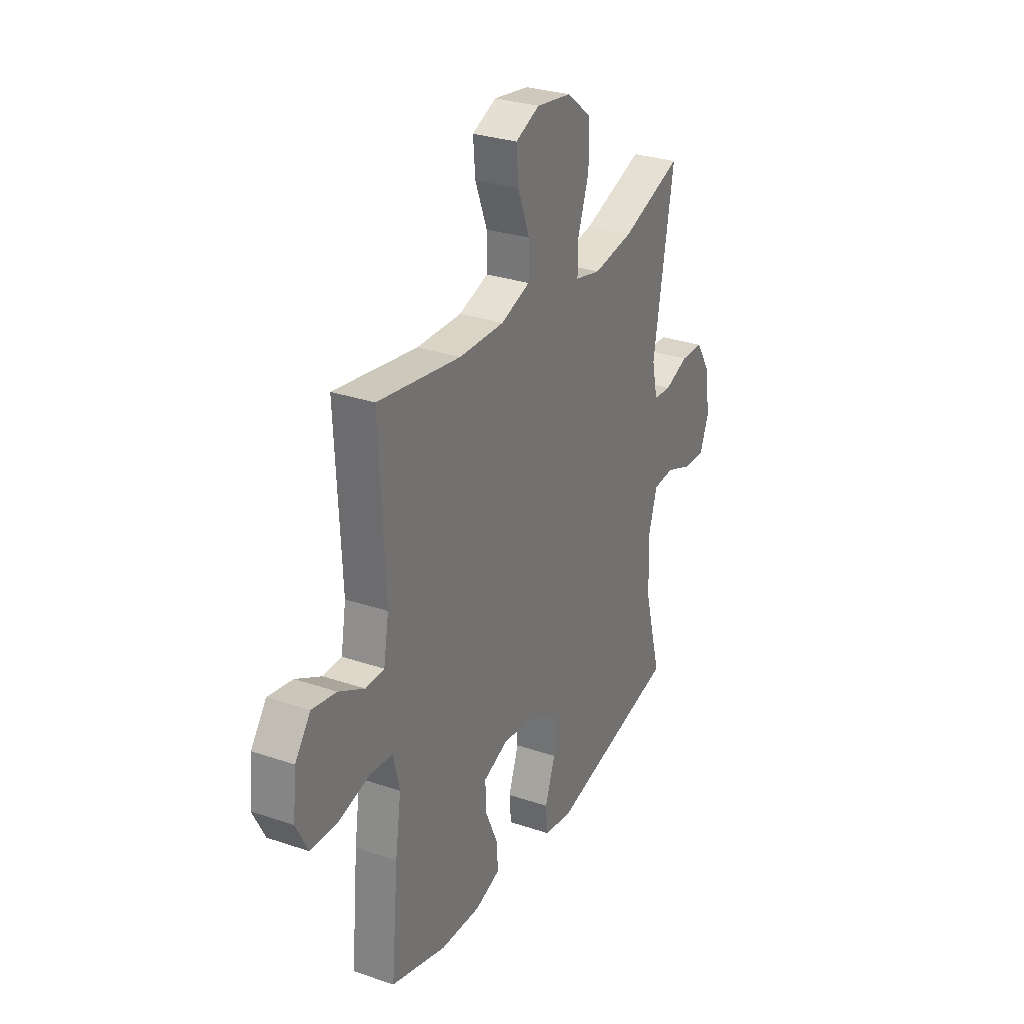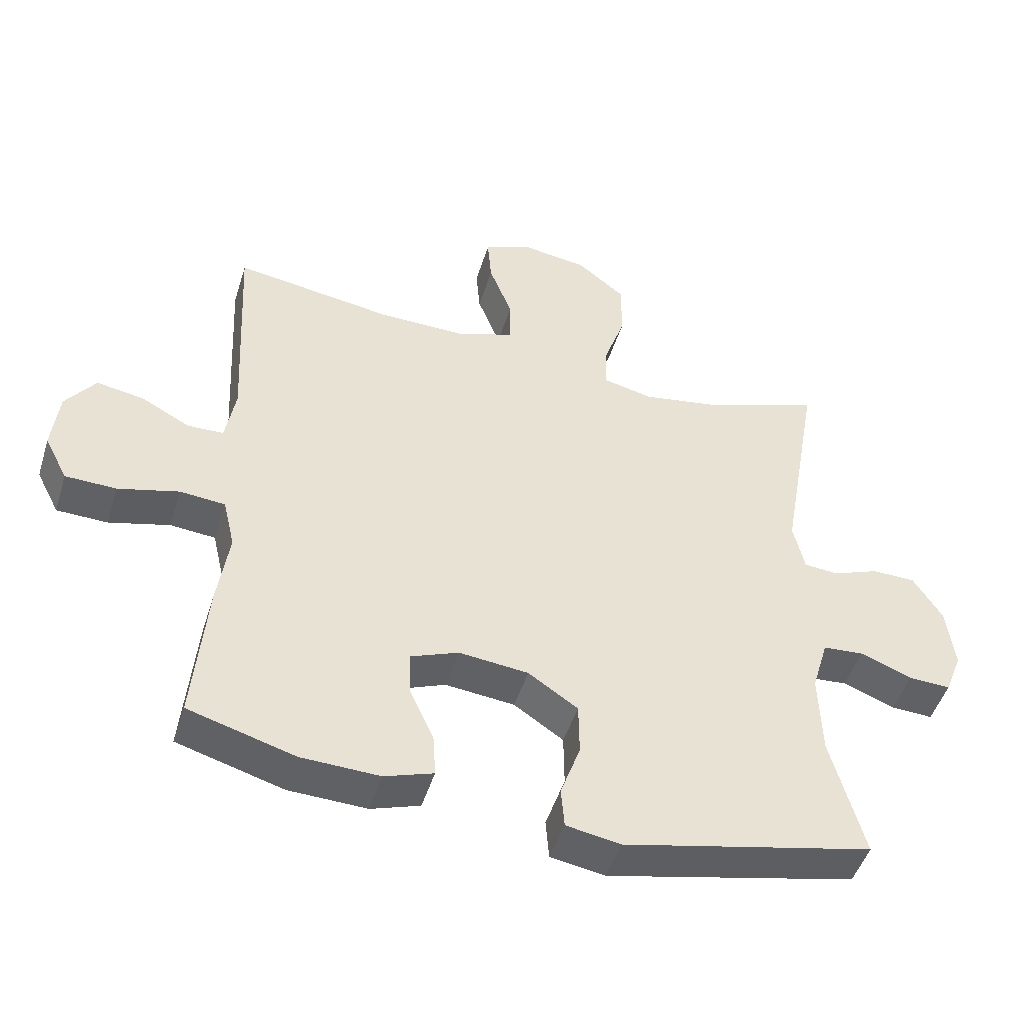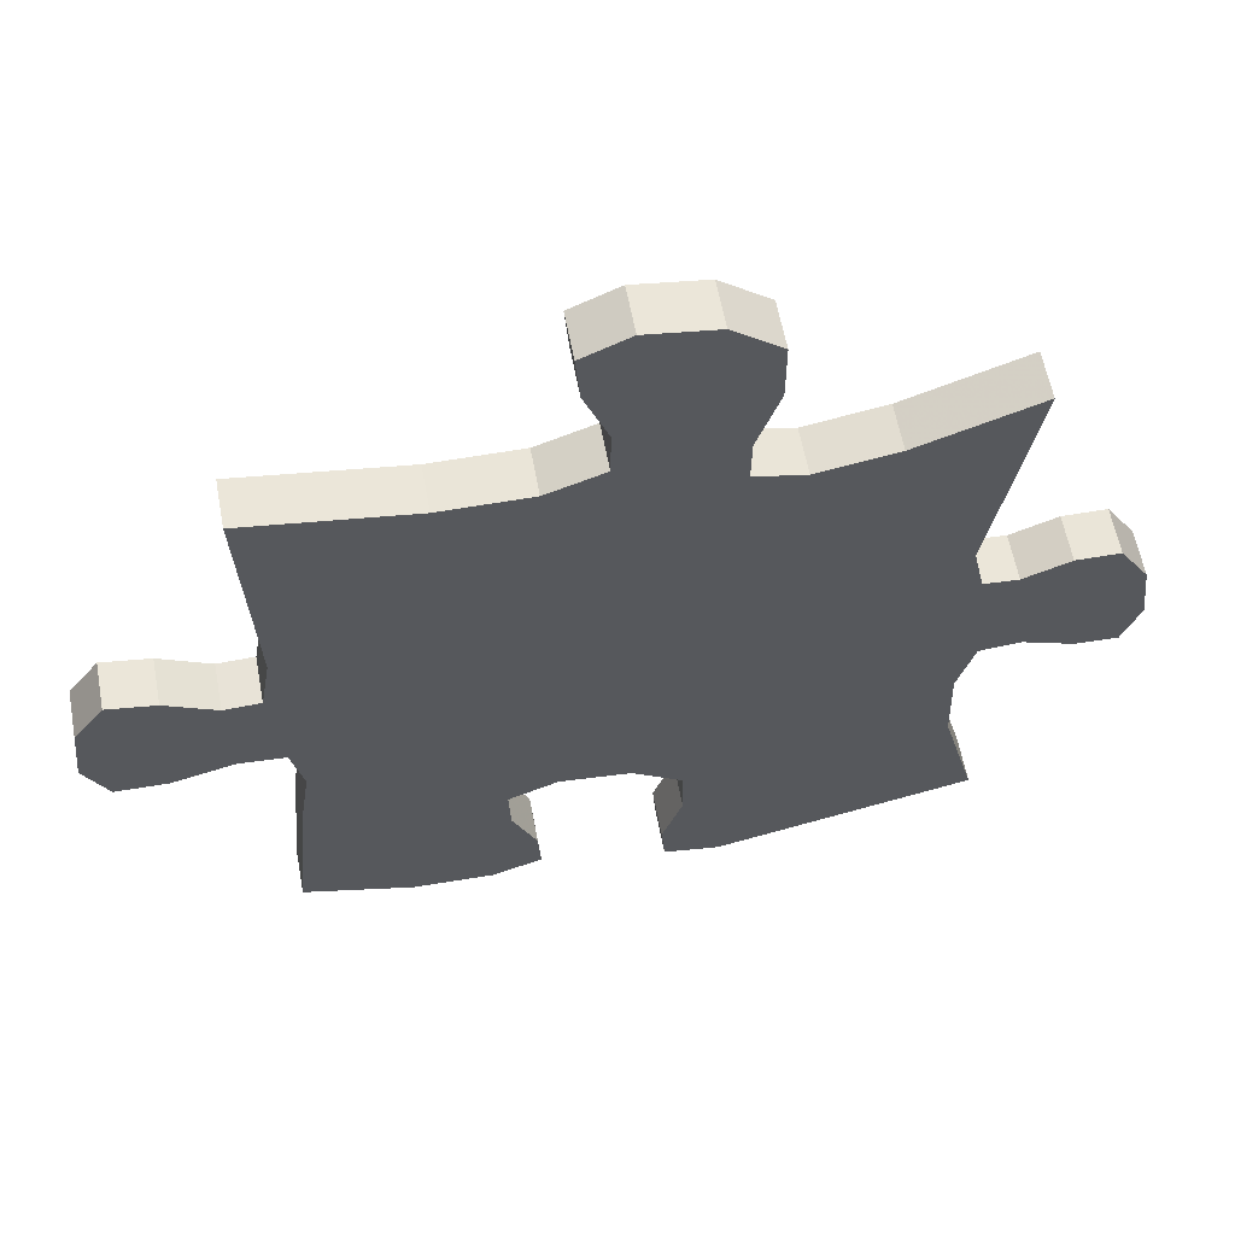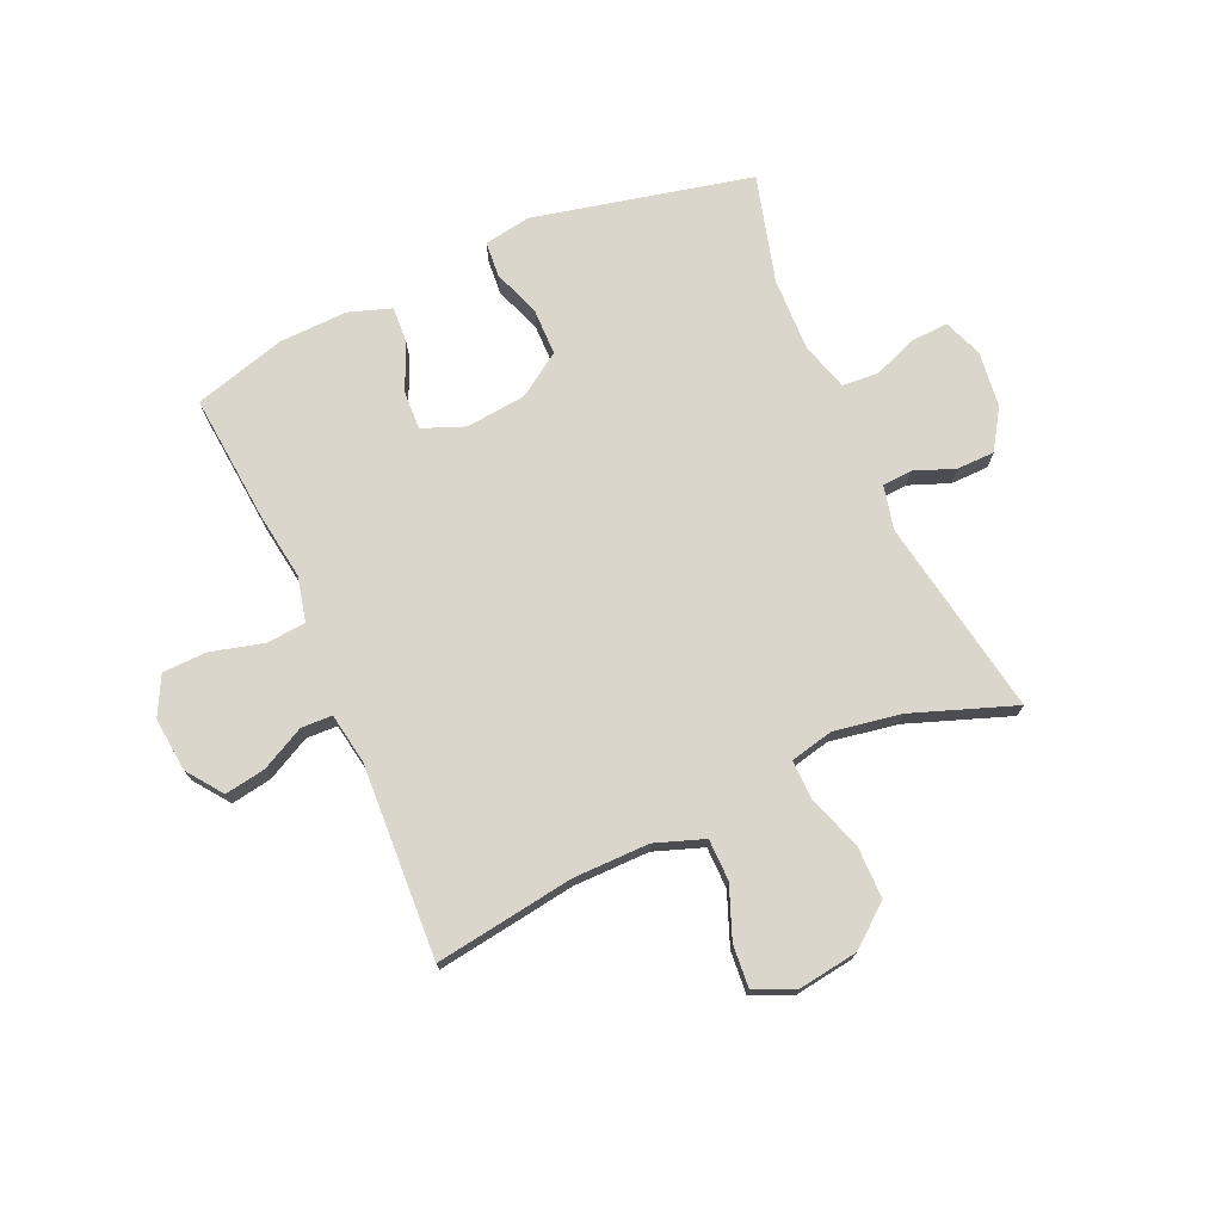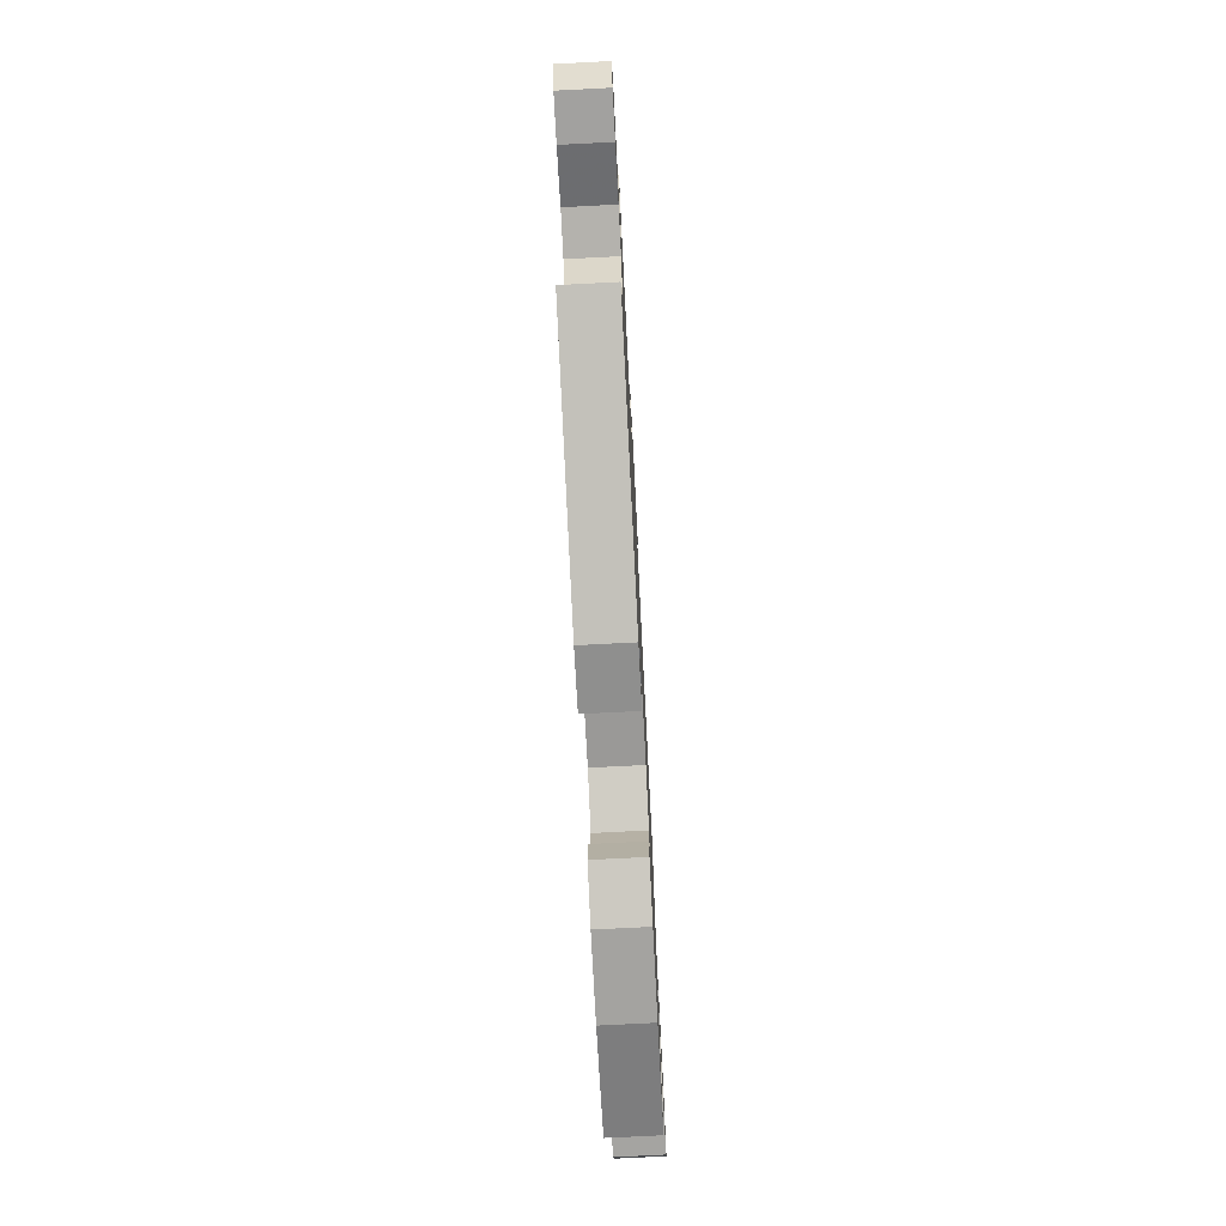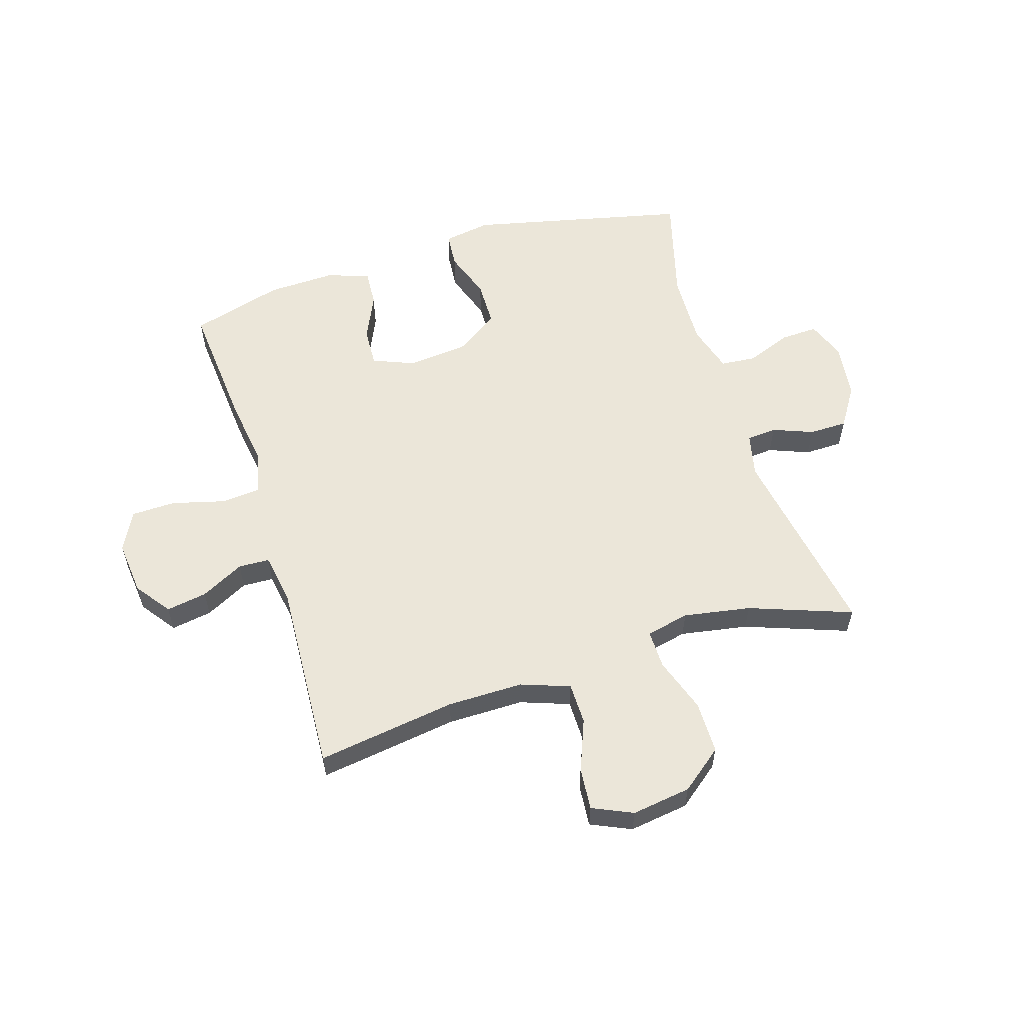
<metadata>
{"format":"obj","ext":"obj","renderer":"f3d","projection":"perspective","resolution":1024,"background":"white","views":[{"elev":29.2,"azim":-63.2,"up":"+Z"},{"elev":-48.0,"azim":-17.1,"up":"+Z"},{"elev":59.7,"azim":-10.6,"up":"+Z"},{"elev":73.5,"azim":-23.9,"up":"+Y"},{"elev":-74.9,"azim":92.9,"up":"+Z"},{"elev":57.6,"azim":-17.1,"up":"+Y"}]}
</metadata>
<code>
v -0.5 0.07 0.5
v -0.258 0.07 0.464
v -0.126 0.07 0.463
v -0.041 0.07 0.493
v -0.04 0.07 0.565
v -0.075 0.07 0.655
v -0.081 0.07 0.728
v -0.011 0.07 0.759
v 0.092 0.07 0.744
v 0.164 0.07 0.687
v 0.164 0.07 0.596
v 0.131 0.07 0.5
v 0.13 0.07 0.433
v 0.205 0.07 0.416
v 0.322 0.07 0.436
v 0.5 0.07 0.5
v 0.44 0.07 0.157
v 0.457 0.07 0.081
v 0.509 0.07 0.077
v 0.579 0.07 0.104
v 0.645 0.07 0.103
v 0.689 0.07 0.034
v 0.701 0.07 -0.063
v 0.675 0.07 -0.13
v 0.611 0.07 -0.127
v 0.533 0.07 -0.097
v 0.471 0.07 -0.102
v 0.446 0.07 -0.186
v 0.45 0.07 -0.314
v 0.5 0.07 -0.5
v 0.121 0.07 -0.585
v 0.039 0.07 -0.571
v 0.034 0.07 -0.51
v 0.064 0.07 -0.425
v 0.063 0.07 -0.345
v -0.012 0.07 -0.295
v -0.117 0.07 -0.284
v -0.19 0.07 -0.313
v -0.187 0.07 -0.381
v -0.151 0.07 -0.461
v -0.147 0.07 -0.525
v -0.221 0.07 -0.55
v -0.339 0.07 -0.546
v -0.5 0.07 -0.5
v -0.48 0.07 -0.276
v -0.463 0.07 -0.159
v -0.481 0.07 -0.082
v -0.549 0.07 -0.076
v -0.641 0.07 -0.1
v -0.718 0.07 -0.098
v -0.753 0.07 -0.03
v -0.743 0.07 0.064
v -0.698 0.07 0.125
v -0.627 0.07 0.113
v -0.552 0.07 0.074
v -0.498 0.07 0.076
v -0.483 0.07 0.164
v -0.5 0 0.5
v -0.258 0 0.464
v -0.126 0 0.463
v -0.041 0 0.493
v -0.04 0 0.565
v -0.075 0 0.655
v -0.081 0 0.728
v -0.011 0 0.759
v 0.092 0 0.744
v 0.164 0 0.687
v 0.164 0 0.596
v 0.131 0 0.5
v 0.13 0 0.433
v 0.205 0 0.416
v 0.322 0 0.436
v 0.5 0 0.5
v 0.44 0 0.157
v 0.457 0 0.081
v 0.509 0 0.077
v 0.579 0 0.104
v 0.645 0 0.103
v 0.689 0 0.034
v 0.701 0 -0.063
v 0.675 0 -0.13
v 0.611 0 -0.127
v 0.533 0 -0.097
v 0.471 0 -0.102
v 0.446 0 -0.186
v 0.45 0 -0.314
v 0.5 0 -0.5
v 0.121 0 -0.585
v 0.039 0 -0.571
v 0.034 0 -0.51
v 0.064 0 -0.425
v 0.063 0 -0.345
v -0.012 0 -0.295
v -0.117 0 -0.284
v -0.19 0 -0.313
v -0.187 0 -0.381
v -0.151 0 -0.461
v -0.147 0 -0.525
v -0.221 0 -0.55
v -0.339 0 -0.546
v -0.5 0 -0.5
v -0.48 0 -0.276
v -0.463 0 -0.159
v -0.481 0 -0.082
v -0.549 0 -0.076
v -0.641 0 -0.1
v -0.718 0 -0.098
v -0.753 0 -0.03
v -0.743 0 0.064
v -0.698 0 0.125
v -0.627 0 0.113
v -0.552 0 0.074
v -0.498 0 0.076
v -0.483 0 0.164
f 52 53 54 55
f 52 55 56
f 51 52 56
f 48 49 50 51
f 47 48 51 56
f 46 47 56 57
f 44 45 46
f 43 44 46
f 39 40 41 42
f 38 39 42 43
f 31 32 33 34
f 29 30 31 34
f 28 29 34 35
f 27 28 35 36
f 23 24 25 26
f 23 26 27
f 22 23 27
f 19 20 21 22
f 18 19 22 27
f 17 18 27 36
f 15 16 17 36
f 9 10 11 12
f 9 12 13
f 8 9 13
f 5 6 7 8
f 4 5 8 13
f 3 4 13
f 2 3 13 14
f 57 1 2
f 38 43 46 57
f 37 38 57 2
f 14 15 36 37
f 2 14 37
f 112 111 110 109
f 113 112 109
f 113 109 108
f 108 107 106 105
f 113 108 105 104
f 114 113 104 103
f 103 102 101
f 103 101 100
f 99 98 97 96
f 100 99 96 95
f 91 90 89 88
f 91 88 87 86
f 92 91 86 85
f 93 92 85 84
f 83 82 81 80
f 84 83 80
f 84 80 79
f 79 78 77 76
f 84 79 76 75
f 93 84 75 74
f 93 74 73 72
f 69 68 67 66
f 70 69 66
f 70 66 65
f 65 64 63 62
f 70 65 62 61
f 70 61 60
f 71 70 60 59
f 59 58 114
f 114 103 100 95
f 59 114 95 94
f 94 93 72 71
f 94 71 59
f 1 58 59 2
f 2 59 60 3
f 3 60 61 4
f 4 61 62 5
f 5 62 63 6
f 6 63 64 7
f 7 64 65 8
f 8 65 66 9
f 9 66 67 10
f 10 67 68 11
f 11 68 69 12
f 12 69 70 13
f 13 70 71 14
f 14 71 72 15
f 15 72 73 16
f 16 73 74 17
f 17 74 75 18
f 18 75 76 19
f 19 76 77 20
f 20 77 78 21
f 21 78 79 22
f 22 79 80 23
f 23 80 81 24
f 24 81 82 25
f 25 82 83 26
f 26 83 84 27
f 27 84 85 28
f 28 85 86 29
f 29 86 87 30
f 30 87 88 31
f 31 88 89 32
f 32 89 90 33
f 33 90 91 34
f 34 91 92 35
f 35 92 93 36
f 36 93 94 37
f 37 94 95 38
f 38 95 96 39
f 39 96 97 40
f 40 97 98 41
f 41 98 99 42
f 42 99 100 43
f 43 100 101 44
f 44 101 102 45
f 45 102 103 46
f 46 103 104 47
f 47 104 105 48
f 48 105 106 49
f 49 106 107 50
f 50 107 108 51
f 51 108 109 52
f 52 109 110 53
f 53 110 111 54
f 54 111 112 55
f 55 112 113 56
f 56 113 114 57
f 57 114 58 1

</code>
